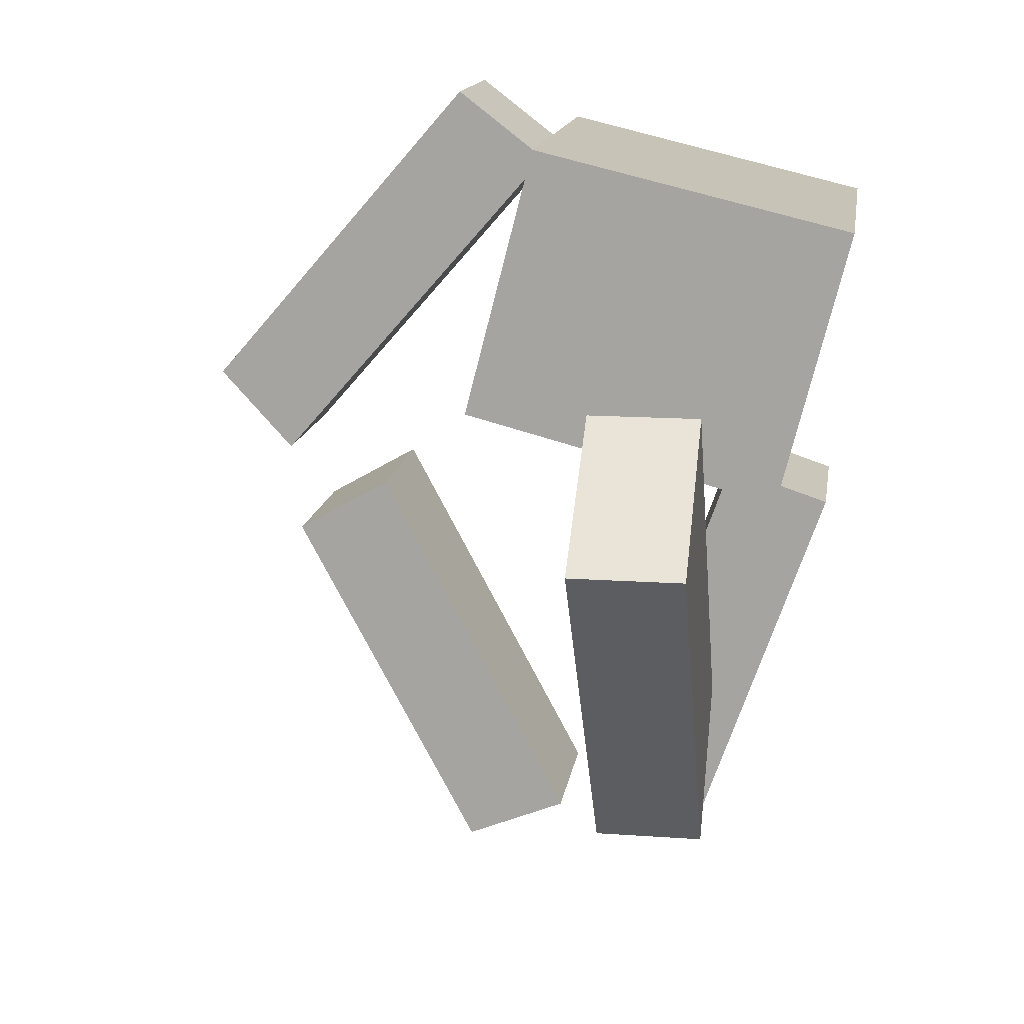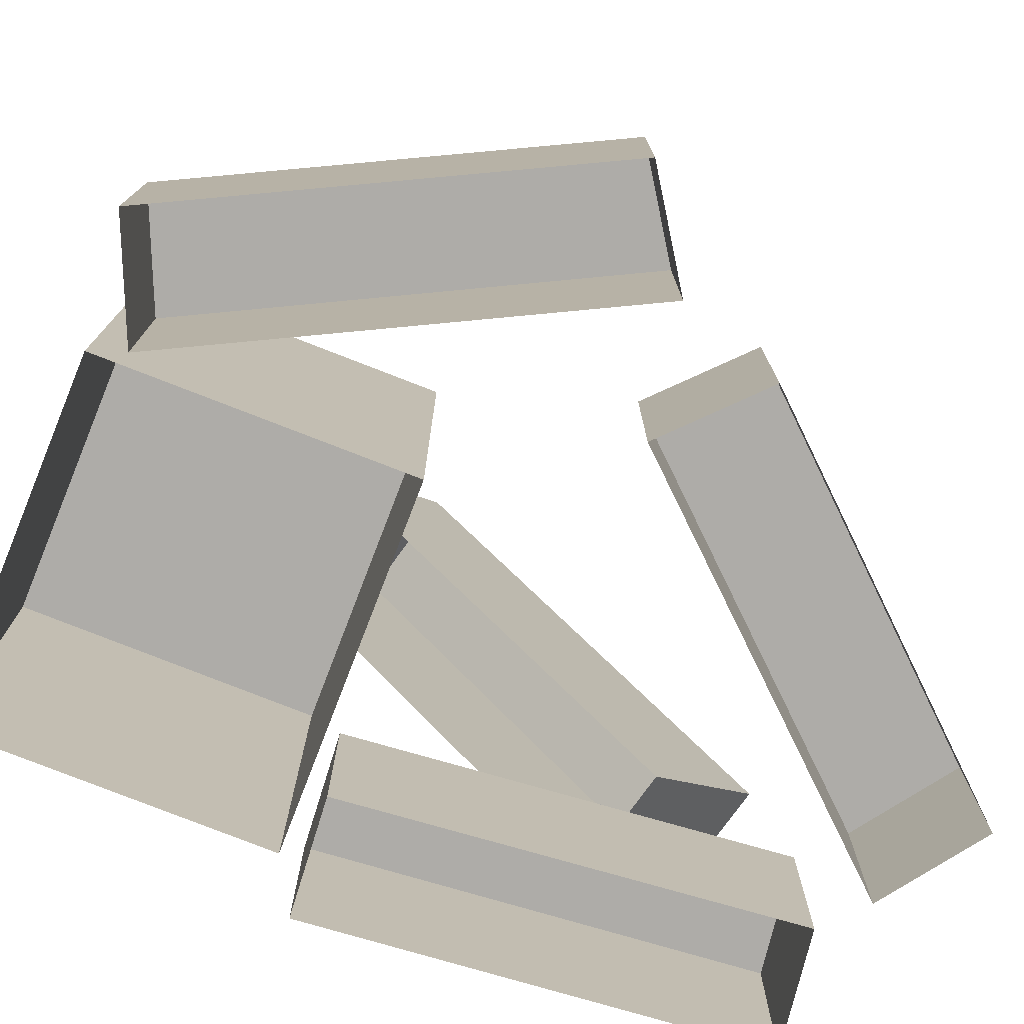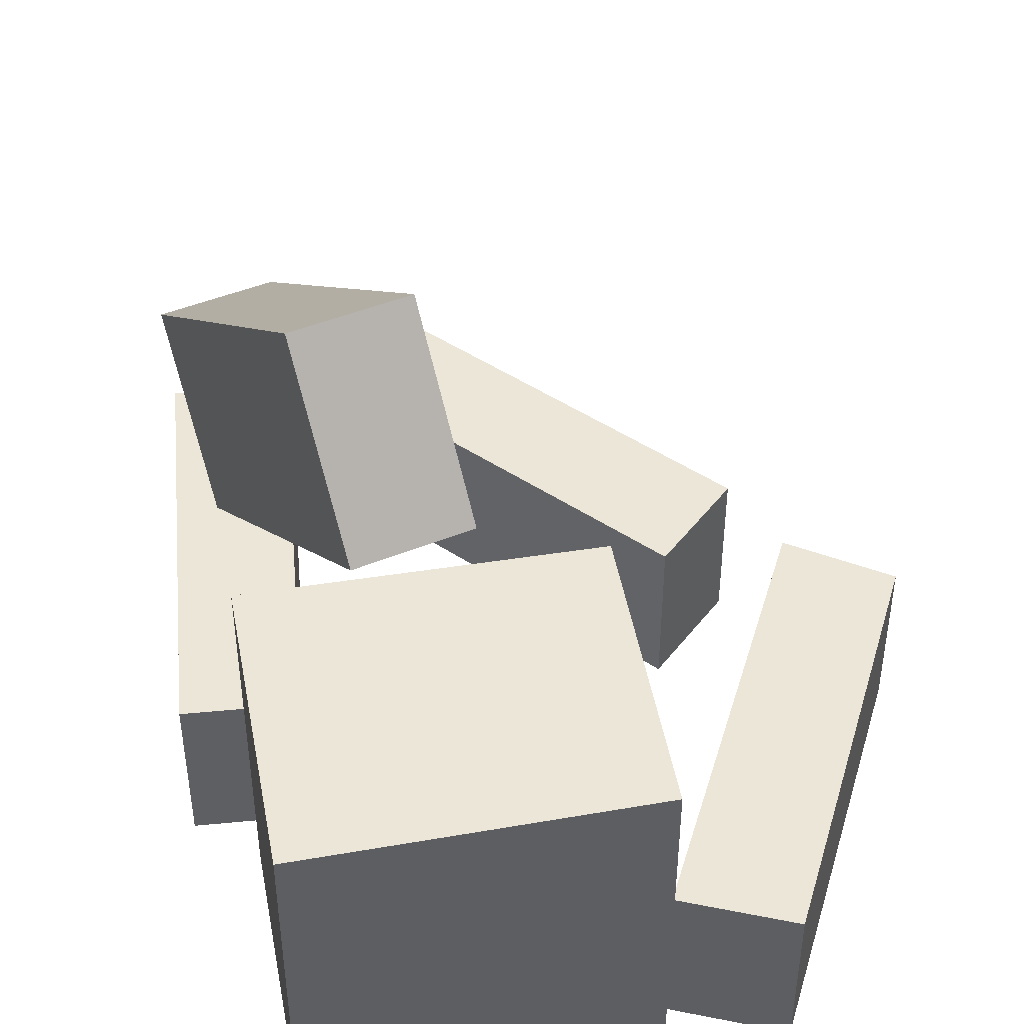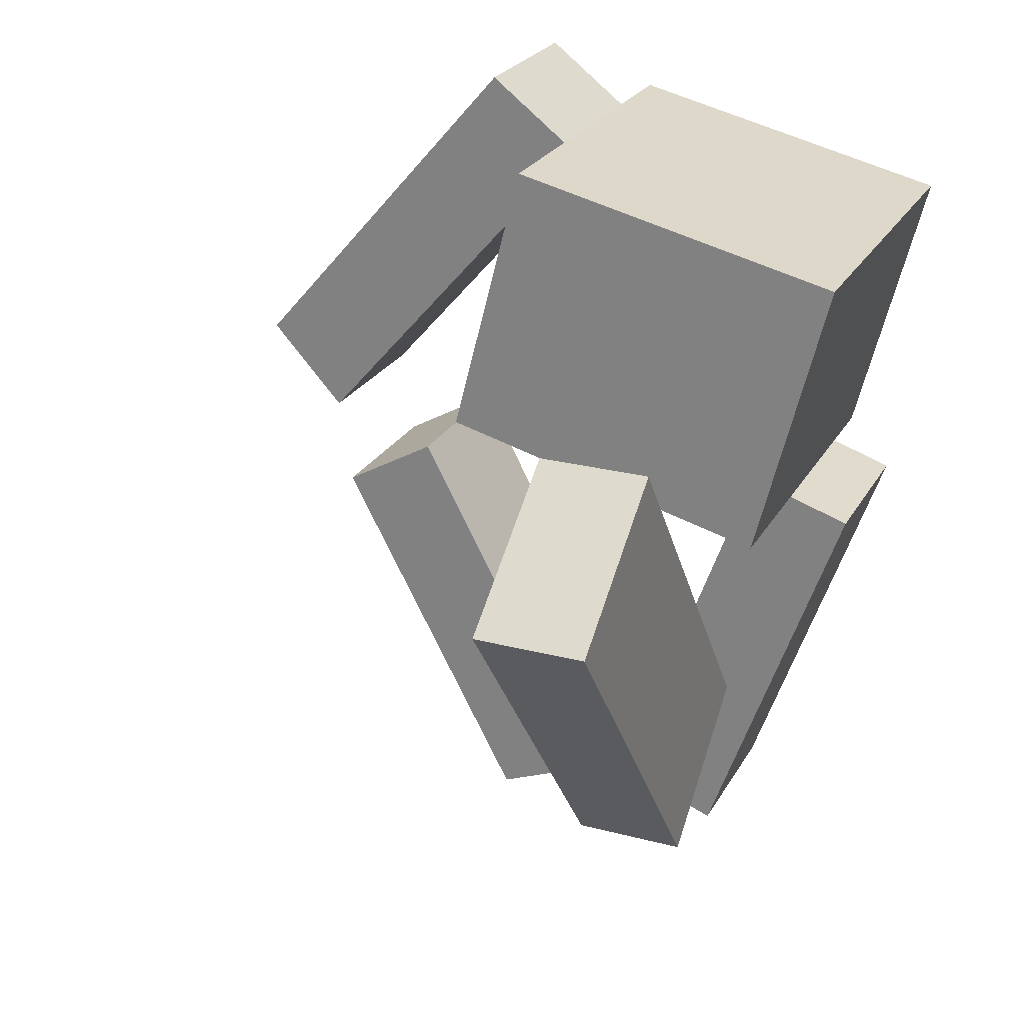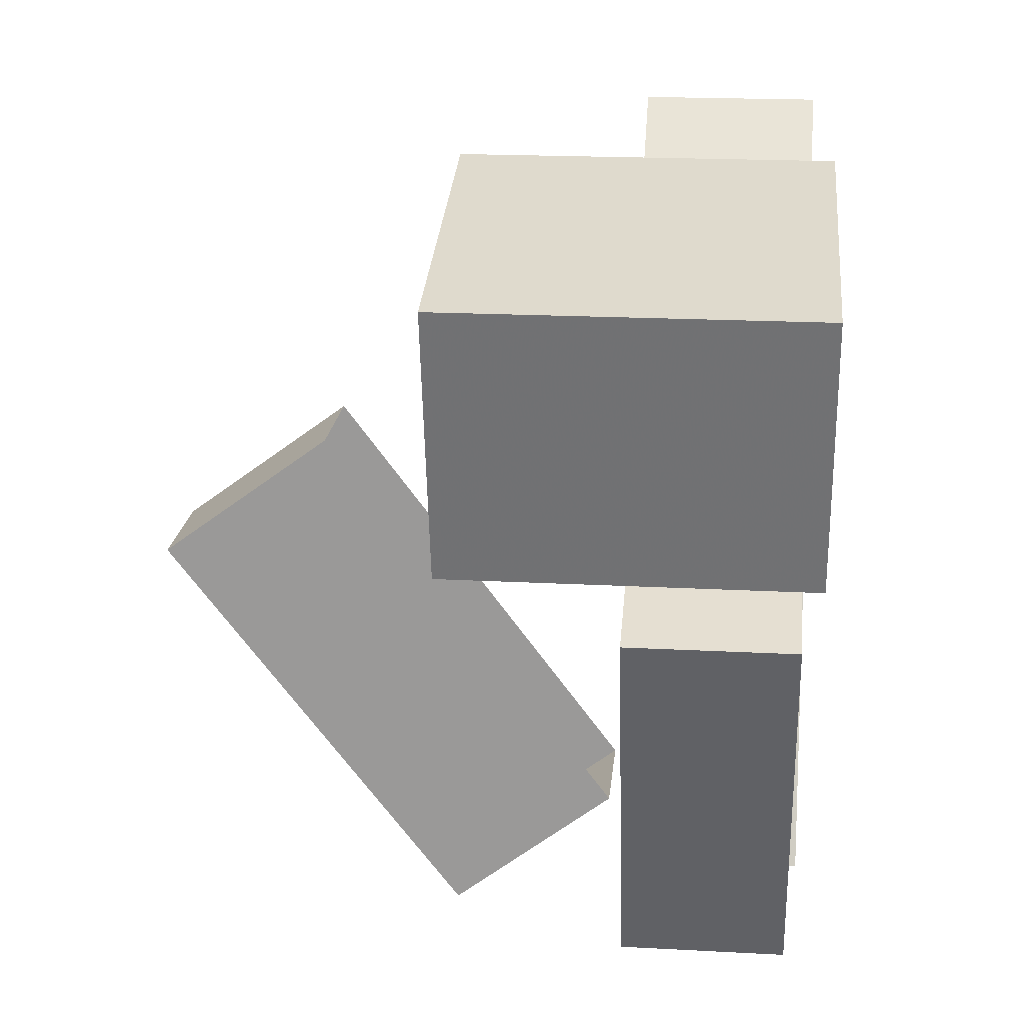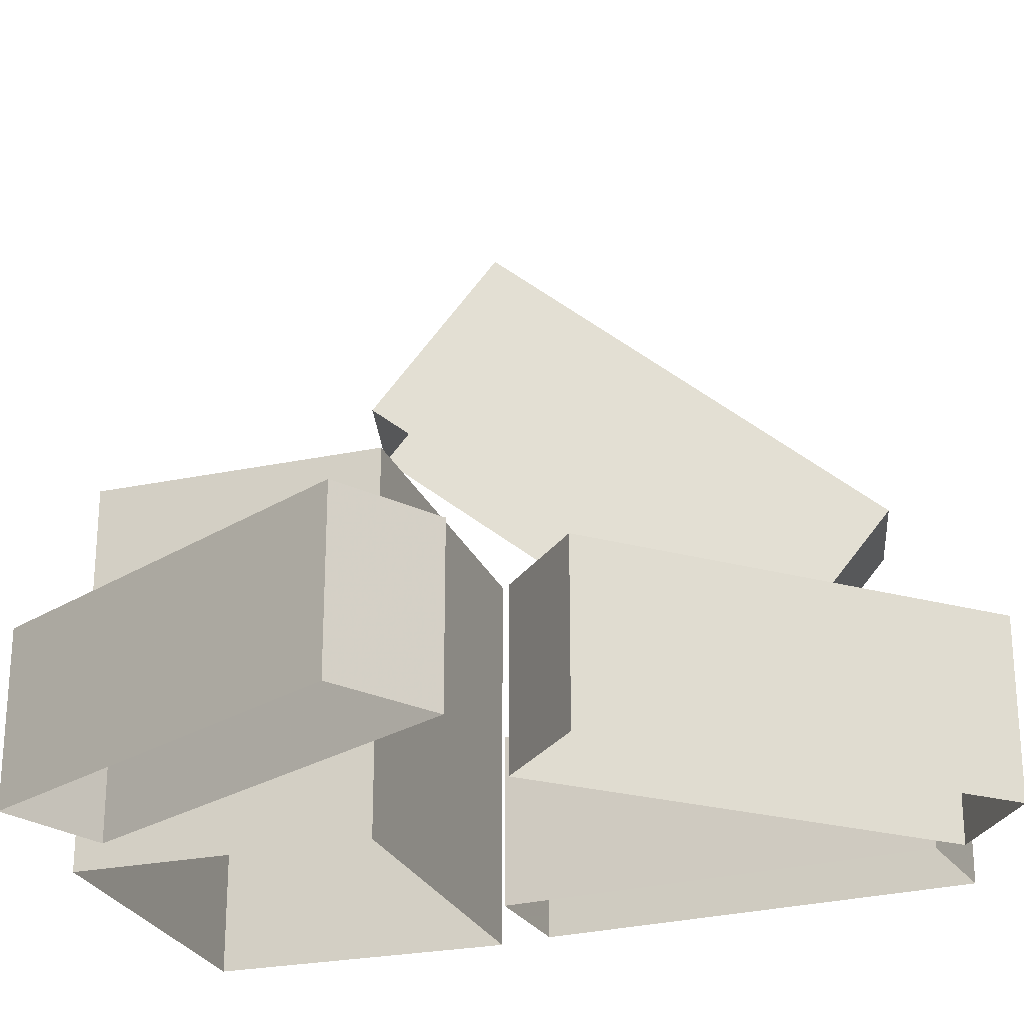
<metadata>
{"format":"obj","ext":"obj","renderer":"f3d","projection":"perspective","resolution":1024,"background":"white","views":[{"elev":14.8,"azim":-171.4,"up":"+Z"},{"elev":-76.8,"azim":54.3,"up":"+Y"},{"elev":46.5,"azim":-24.7,"up":"+Y"},{"elev":24.8,"azim":-156.8,"up":"+Z"},{"elev":19.9,"azim":-84.4,"up":"+Z"},{"elev":-25.4,"azim":94.5,"up":"+Y"}]}
</metadata>
<code>
v -0.2109 -0.02344 0.05469
v 0.1484 -0.02344 0.1484
v 0.1484 0.3906 0.1484
v -0.2109 0.3906 0.05469
v -0.2891 -0.02344 0.3672
v -0.2891 0.3906 0.3672
v 0.07031 -0.02344 0.4531
v 0.07031 0.3906 0.4531
v 0.007812 0 -0.3906
v -0.1484 0 0.04688
v -0.1484 0.1875 0.04688
v 0.007812 0.1875 -0.3906
v -0.1094 0 -0.4375
v -0.1094 0.1875 -0.4375
v -0.2656 0 0.007812
v -0.2656 0.1875 0.007812
v 0.2891 0.1719 0.007812
v 0.0625 0.1719 -0.4141
v 0.1797 0.1719 -0.4609
v 0.3984 0.1719 -0.05469
v 0.3984 -0.01562 -0.05469
v 0.2891 -0.01562 0.007812
v 0.0625 -0.01562 -0.4141
v 0.1797 -0.01562 -0.4609
v -0.1328 0.5156 0.1797
v -0.1328 0.2031 -0.2344
v -0.1328 0.375 -0.3672
v -0.1328 0.6953 0.04688
v -0.007812 0.5156 0.1797
v -0.007812 0.6953 0.04688
v -0.007812 0.2031 -0.2344
v -0.007812 0.375 -0.3672
v 0.1875 0 0.5
v 0.08594 0 0.4219
v 0.08594 0.1875 0.4219
v 0.1875 0.1875 0.5
v 0.4922 0 0.1484
v 0.4922 0.1875 0.1484
v 0.4062 0 0.05469
v 0.4062 0.1875 0.05469
f 1 2 3
f 1 3 4
f 1 4 5
f 5 4 6
f 5 6 7
f 7 6 8
f 7 8 2
f 2 8 3
f 3 8 6
f 3 6 4
f 9 10 11
f 9 11 12
f 9 12 13
f 13 12 14
f 13 14 15
f 15 14 16
f 15 16 10
f 10 16 11
f 11 16 12
f 12 16 14
f 17 18 19
f 17 19 20
f 17 20 21
f 17 21 22
f 17 22 18
f 18 22 23
f 18 23 19
f 19 23 24
f 19 24 20
f 20 24 21
f 25 26 27
f 25 27 28
f 25 28 29
f 29 28 30
f 29 30 31
f 31 30 32
f 31 32 26
f 26 32 27
f 27 32 28
f 28 32 30
f 33 34 35
f 33 35 36
f 33 36 37
f 37 36 38
f 37 38 39
f 39 38 40
f 39 40 34
f 34 40 35
f 35 40 38
f 35 38 36

</code>
